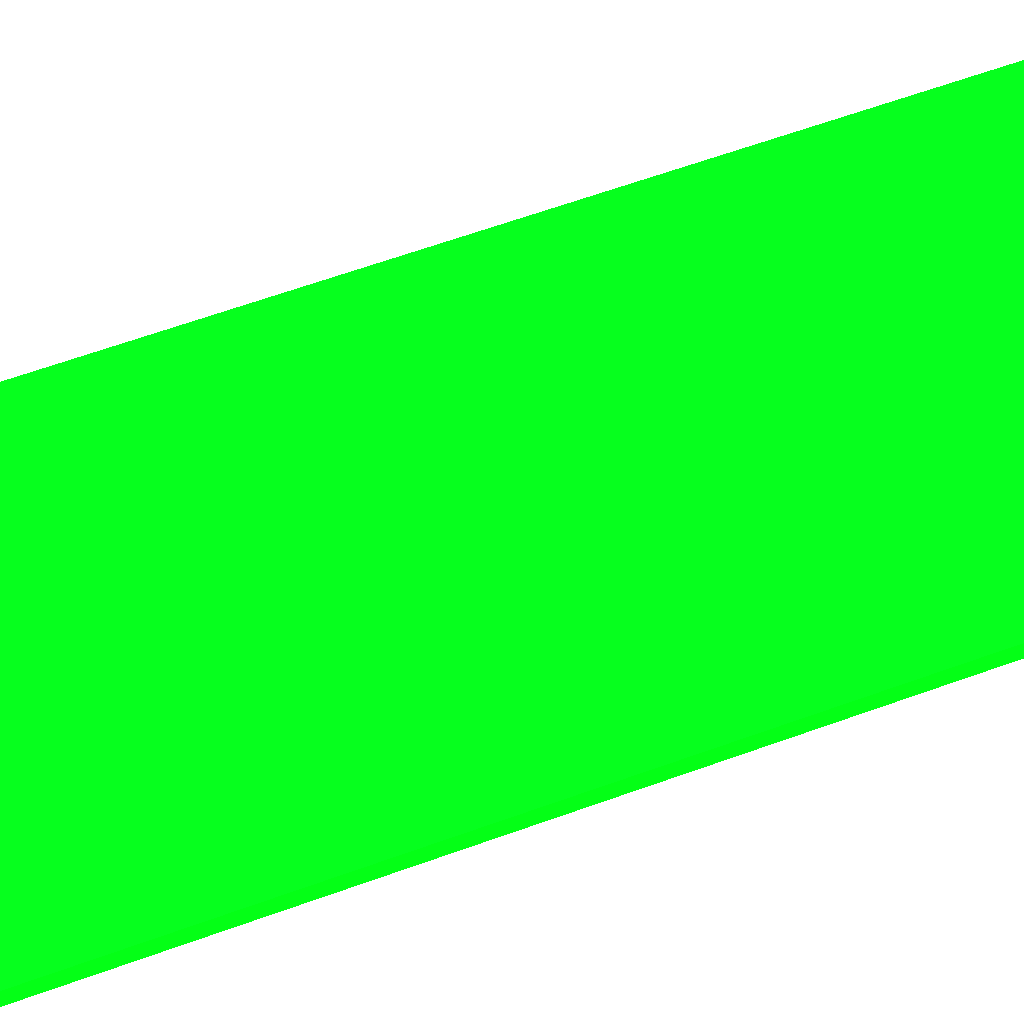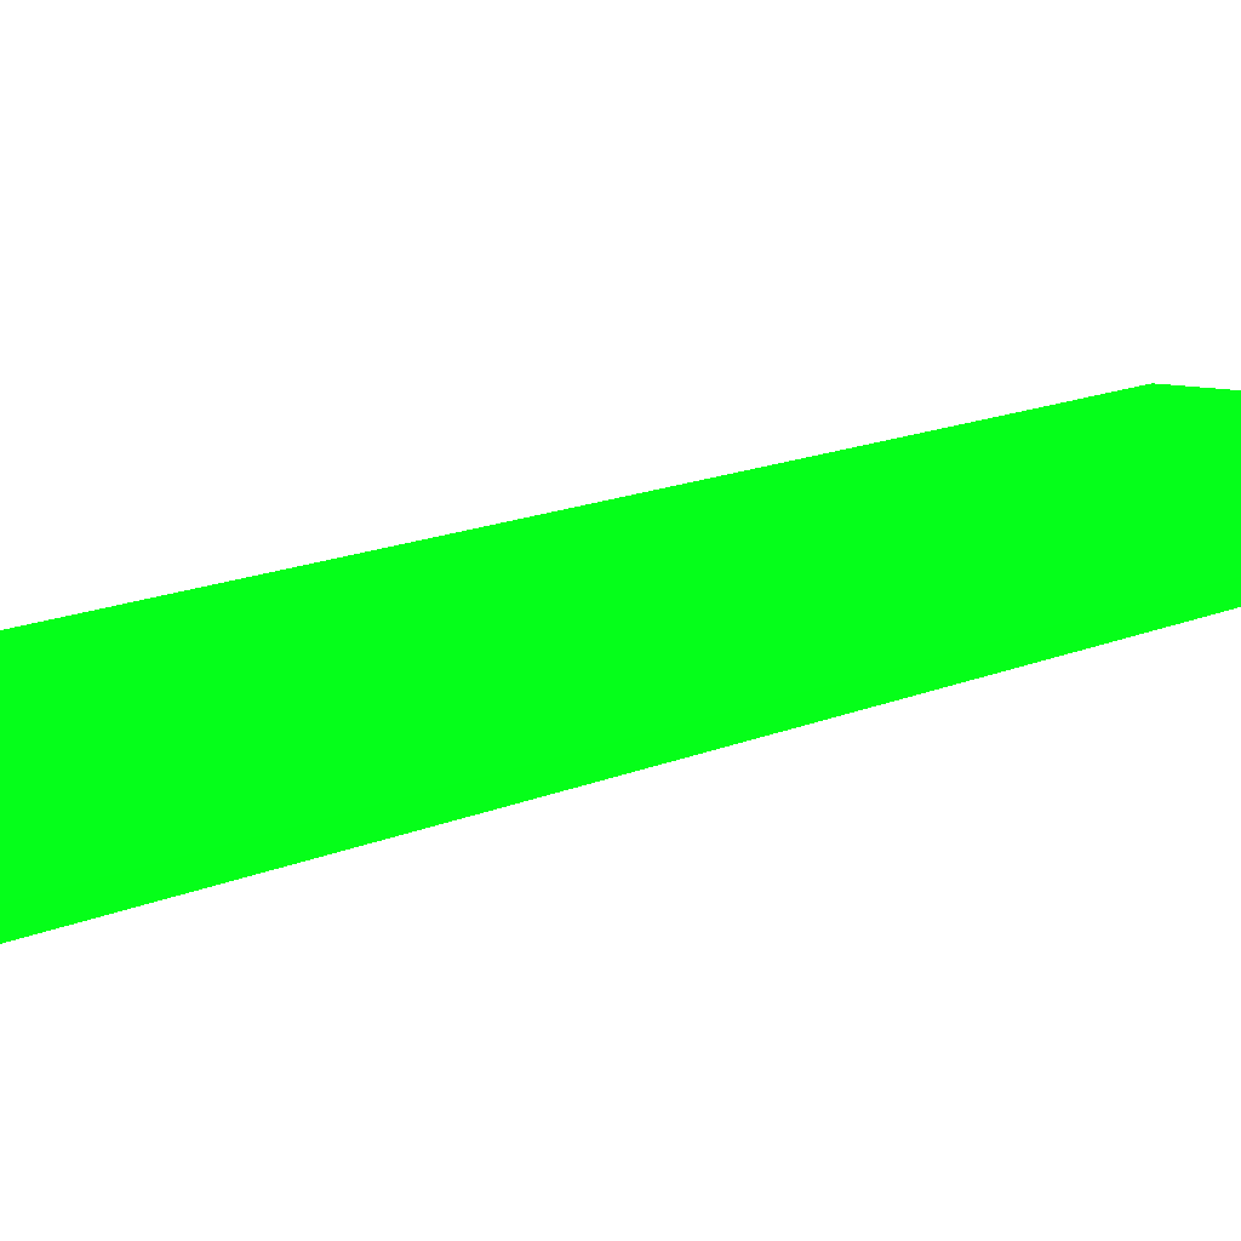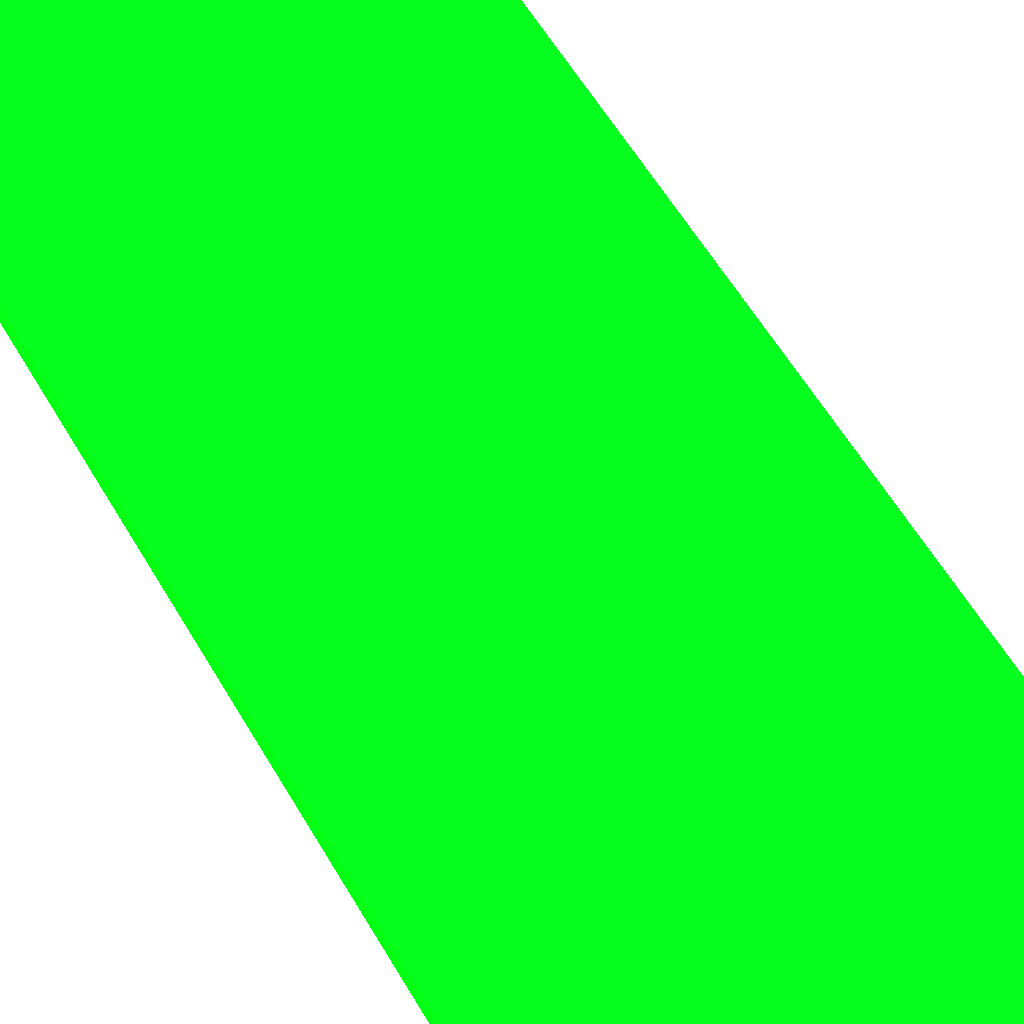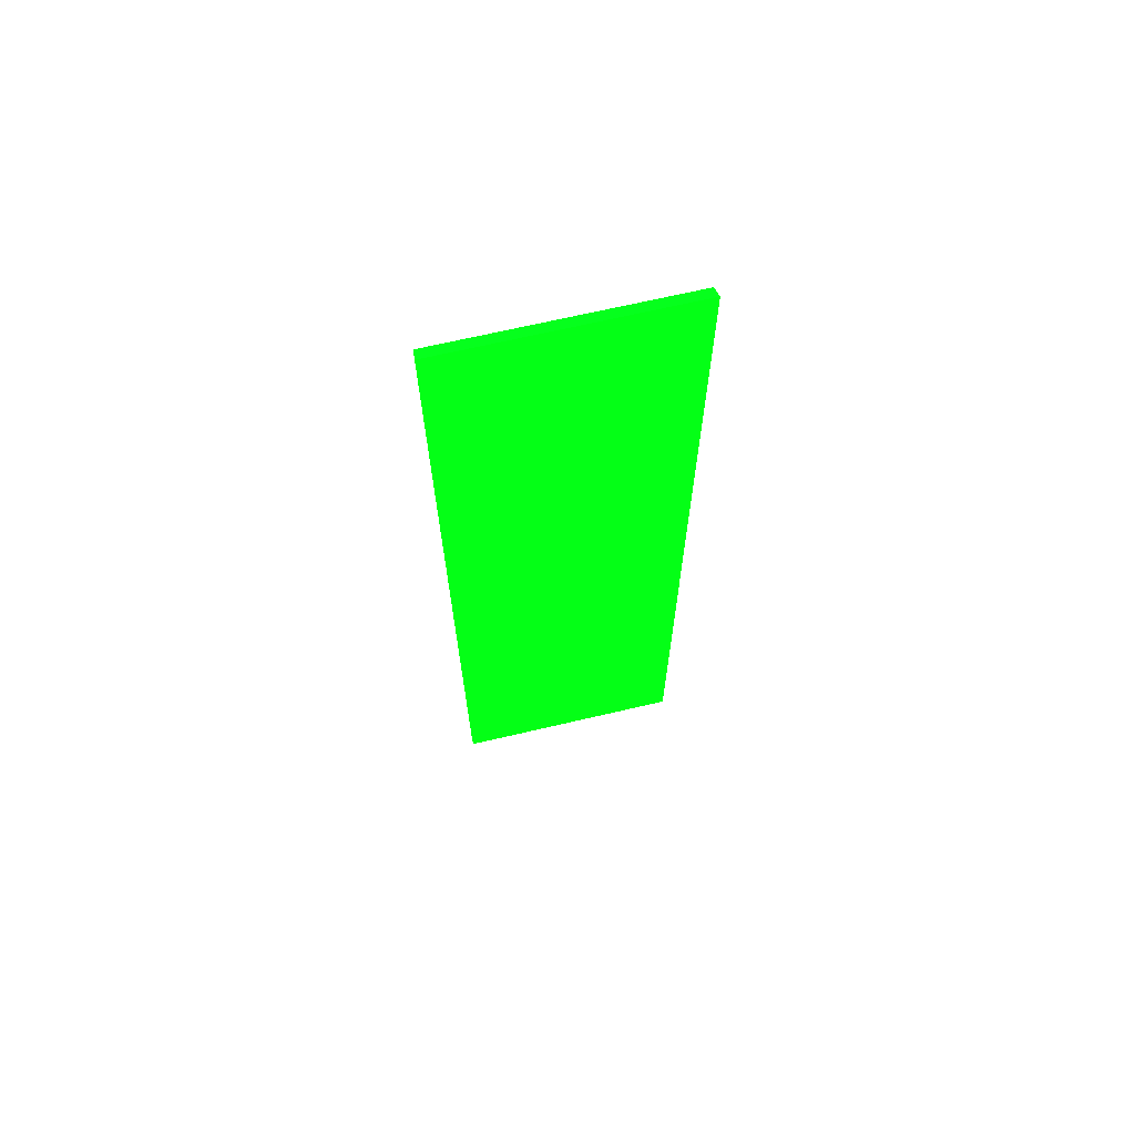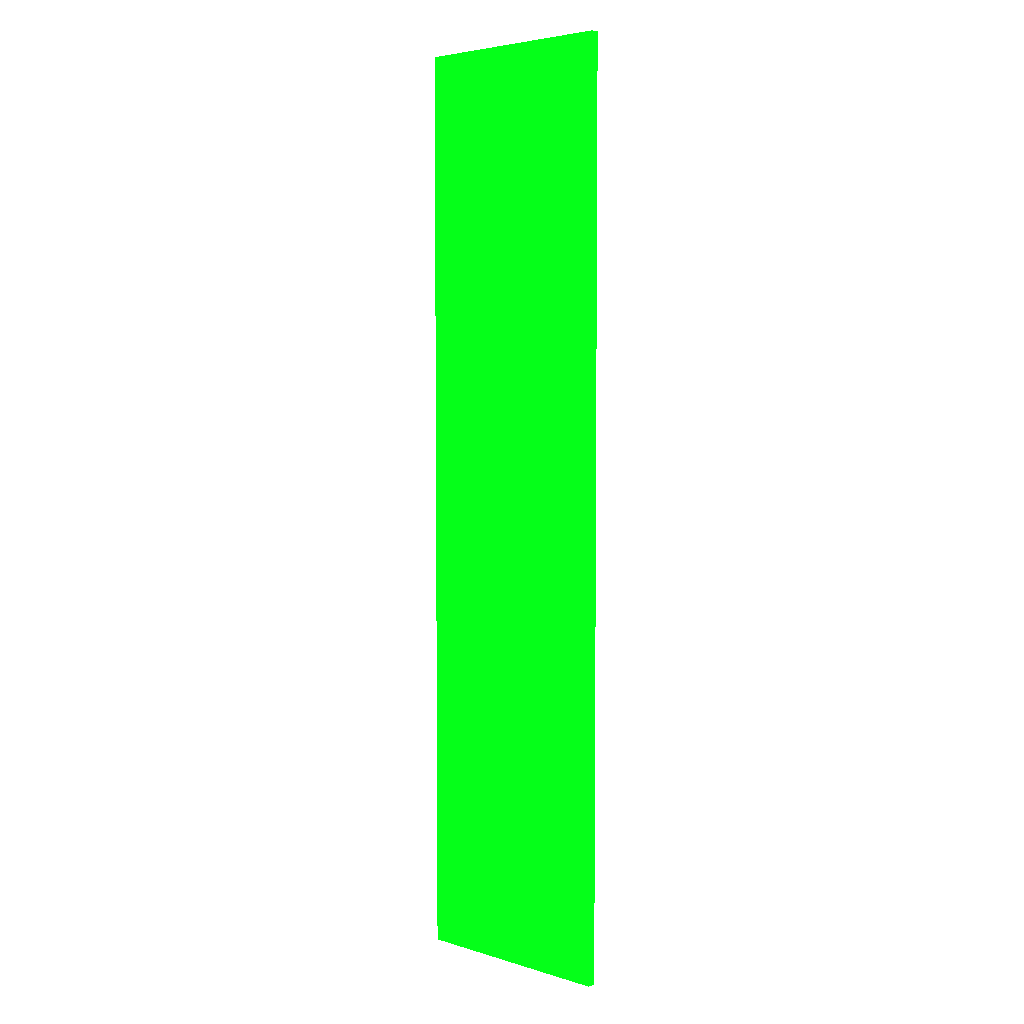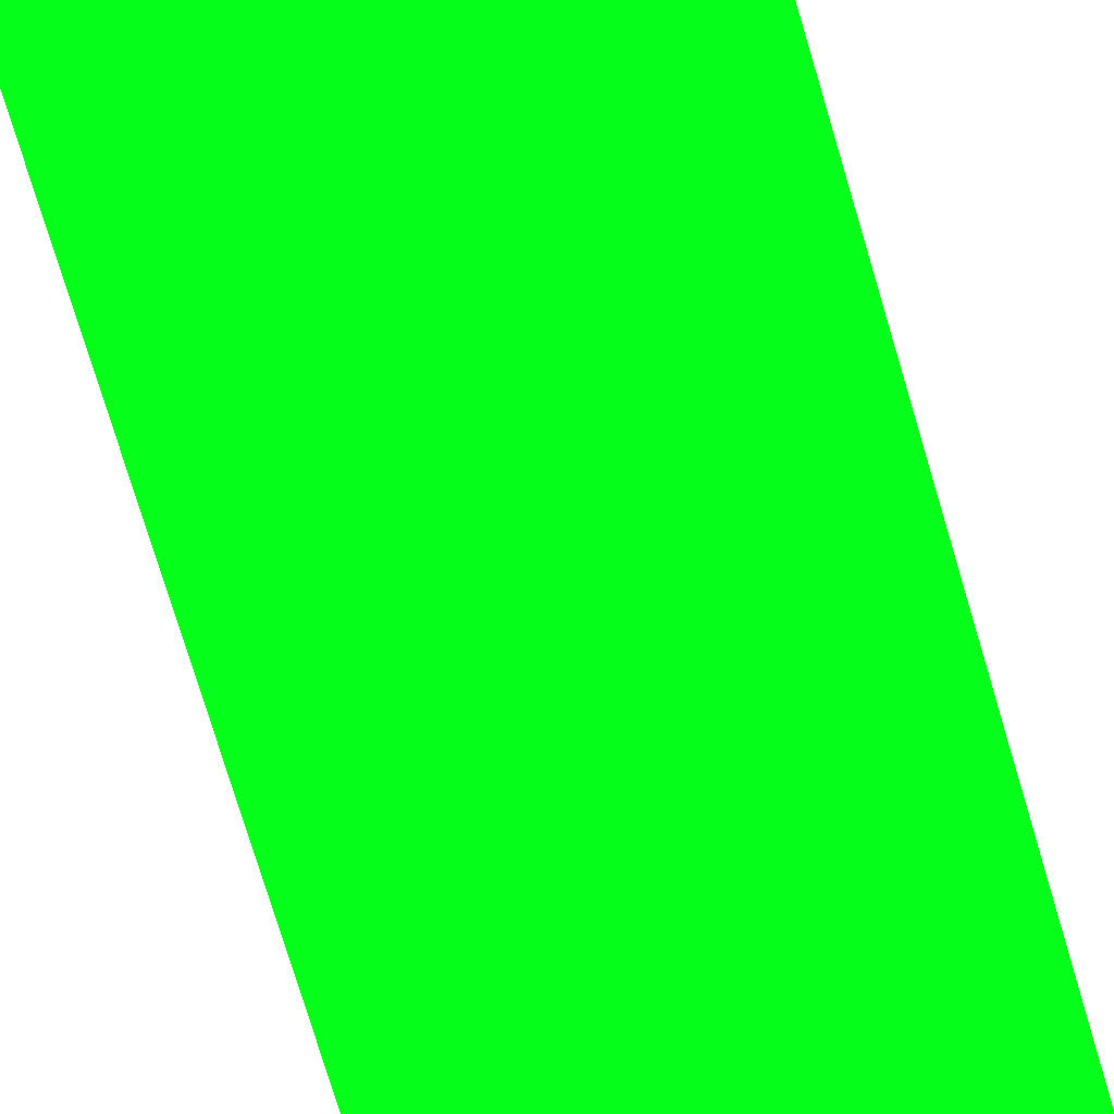
<metadata>
{"format":"obj","ext":"obj","renderer":"f3d","projection":"perspective","resolution":1024,"background":"white","views":[{"elev":52.1,"azim":67.5,"up":"+Z"},{"elev":9.2,"azim":33.7,"up":"+Z"},{"elev":45.5,"azim":154.2,"up":"+Z"},{"elev":68.4,"azim":166.8,"up":"+Y"},{"elev":4.5,"azim":44.0,"up":"+Y"},{"elev":-69.9,"azim":-163.8,"up":"+Z"}]}
</metadata>
<code>
v 12.86 12.21 -4.086 0.01176 0.9882 0.06275
v 30 12.21 -4.086 0.01176 0.9882 0.06275
v 13.06 12.21 -3.445 0.01176 0.9882 0.06275
v 13.06 51.26 -3.445 0.01176 0.9882 0.06275
v 12.86 84.08 -4.086 0.01176 0.9882 0.06275
v 30 12.21 -3.445 0.01176 0.9882 0.06275
v 30 51.25 -4.086 0.01176 0.9882 0.06275
v 30 51.26 -3.445 0.01176 0.9882 0.06275
v 13.06 85 -3.445 0.01176 0.9882 0.06275
v 12.87 85 -4.086 0.01176 0.9882 0.06275
v 30 51.25 -3.445 0.01176 0.9882 0.06275
v 30 85 -4.086 0.01176 0.9882 0.06275
v 30 85 -3.445 0.01176 0.9882 0.06275
f 1 2 6
f 1 6 3
f 1 3 4
f 1 4 9
f 1 9 5
f 1 5 10
f 1 10 12
f 1 12 7
f 1 7 2
f 2 7 11
f 2 11 6
f 3 6 8
f 3 8 4
f 4 8 13
f 4 13 9
f 5 9 10
f 6 11 13
f 6 13 8
f 7 12 13
f 7 13 11
f 9 13 12
f 9 12 10

</code>
